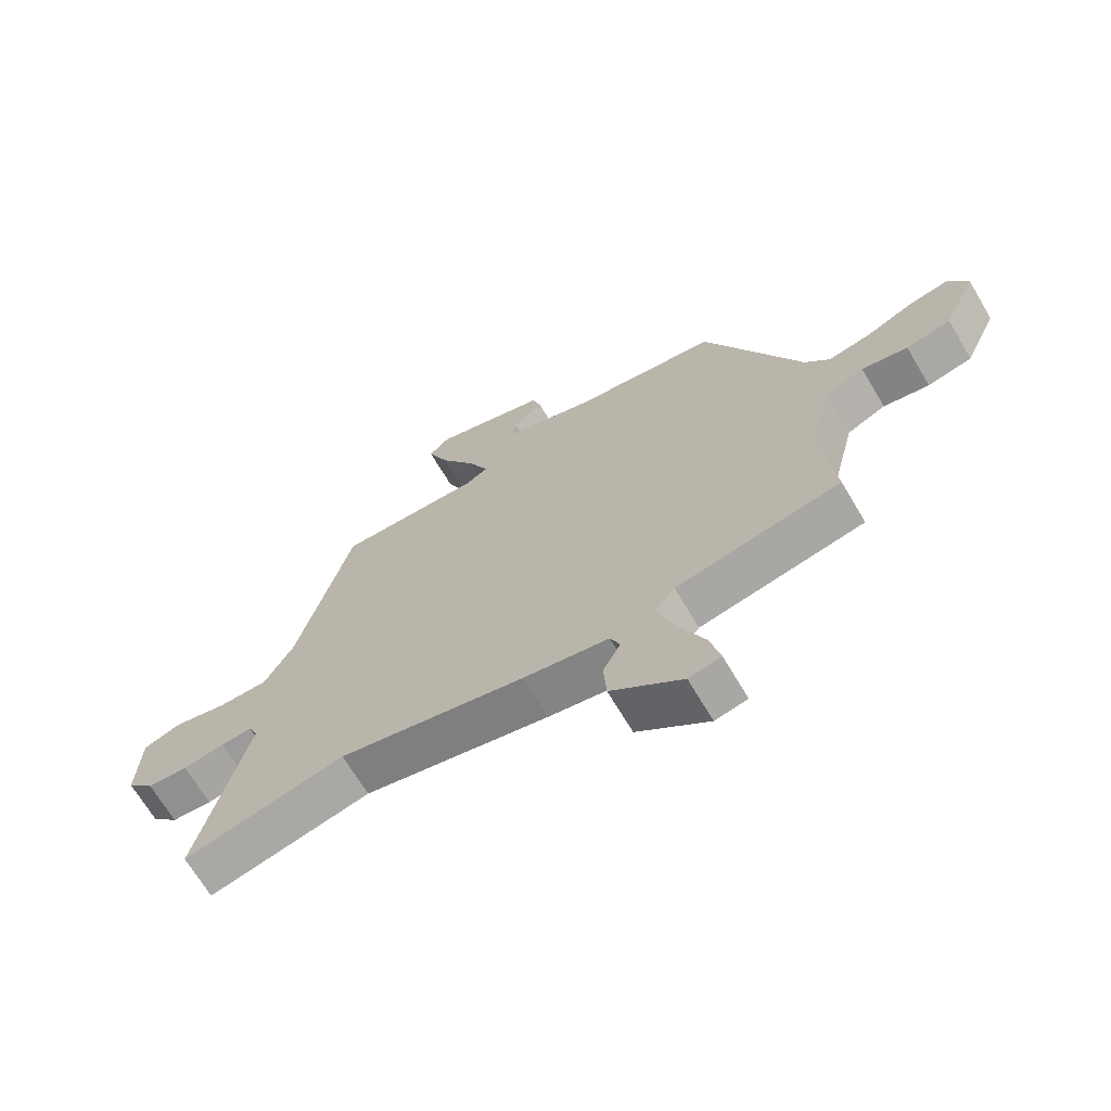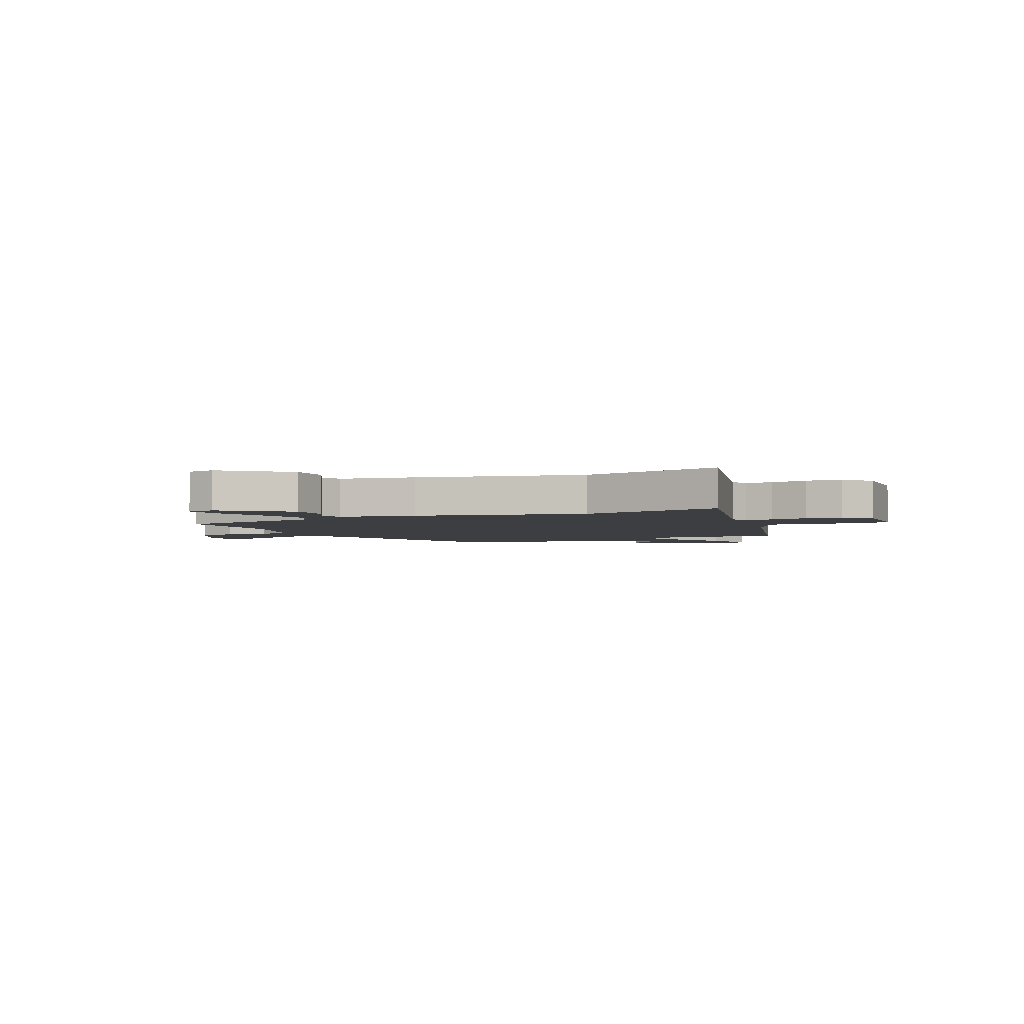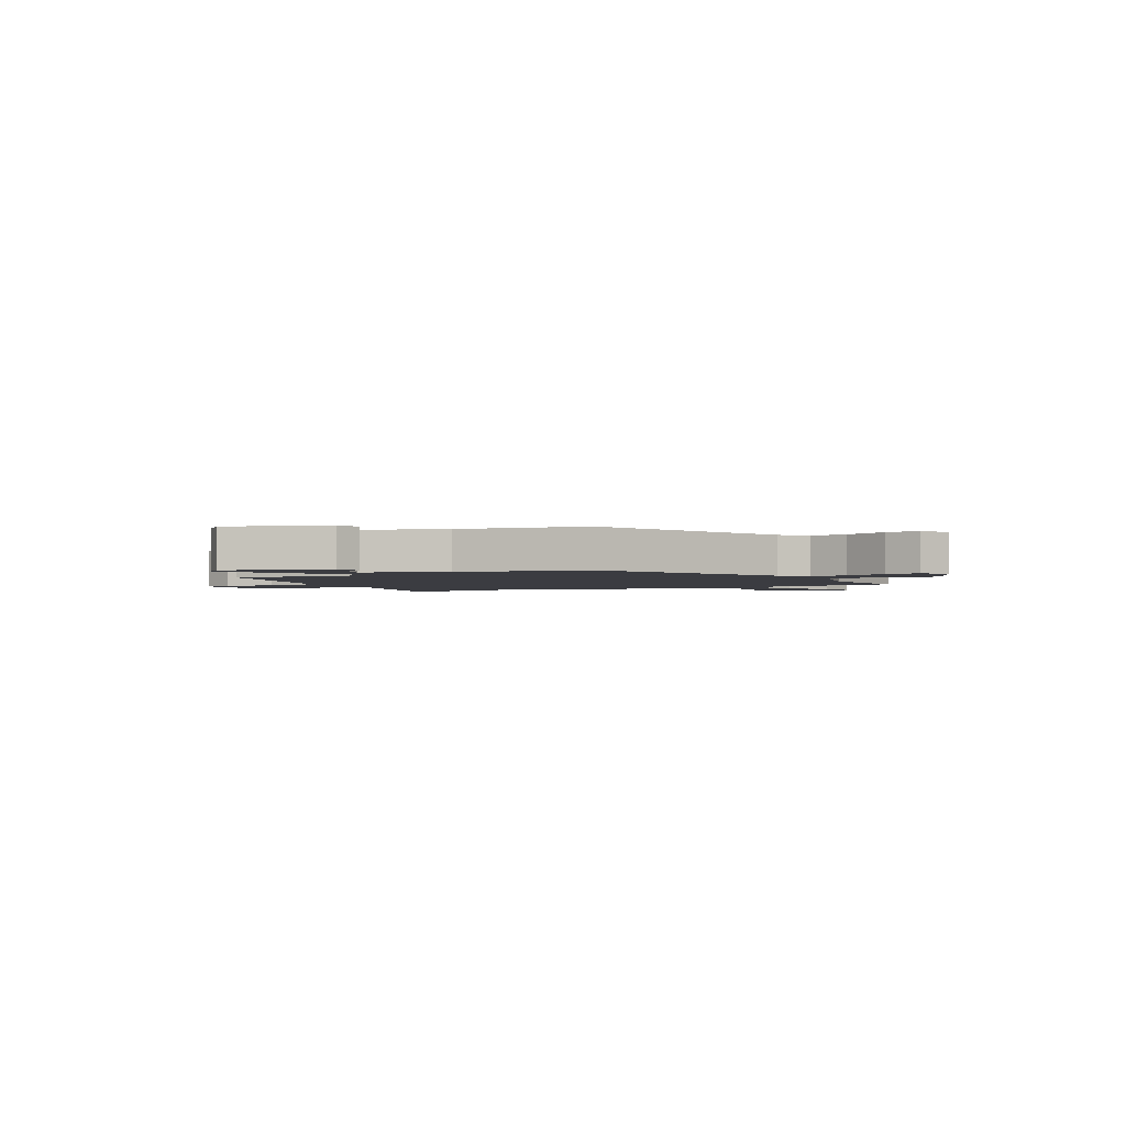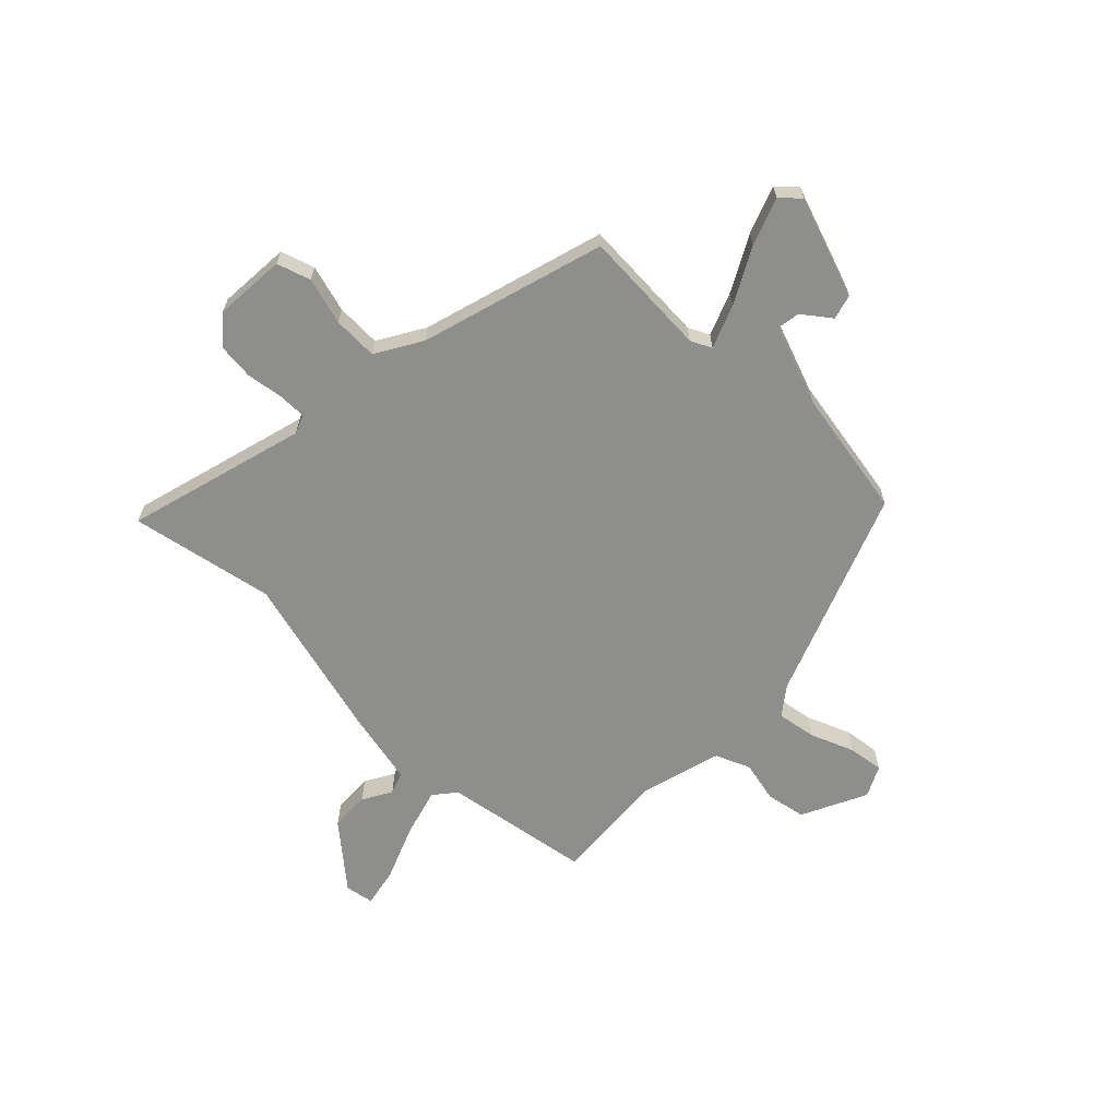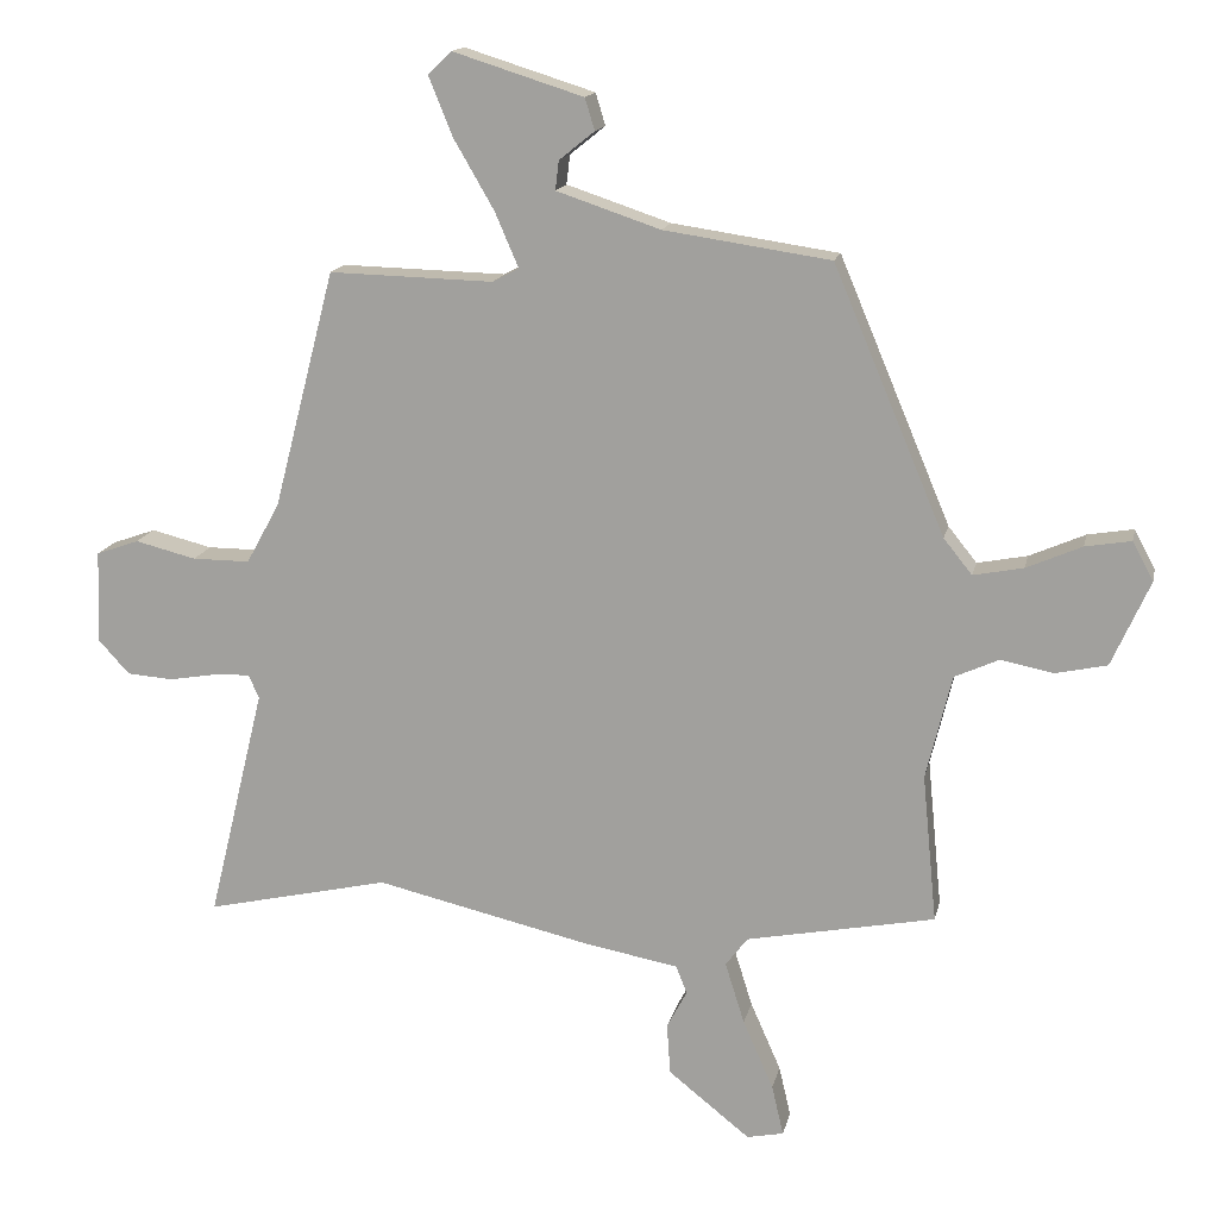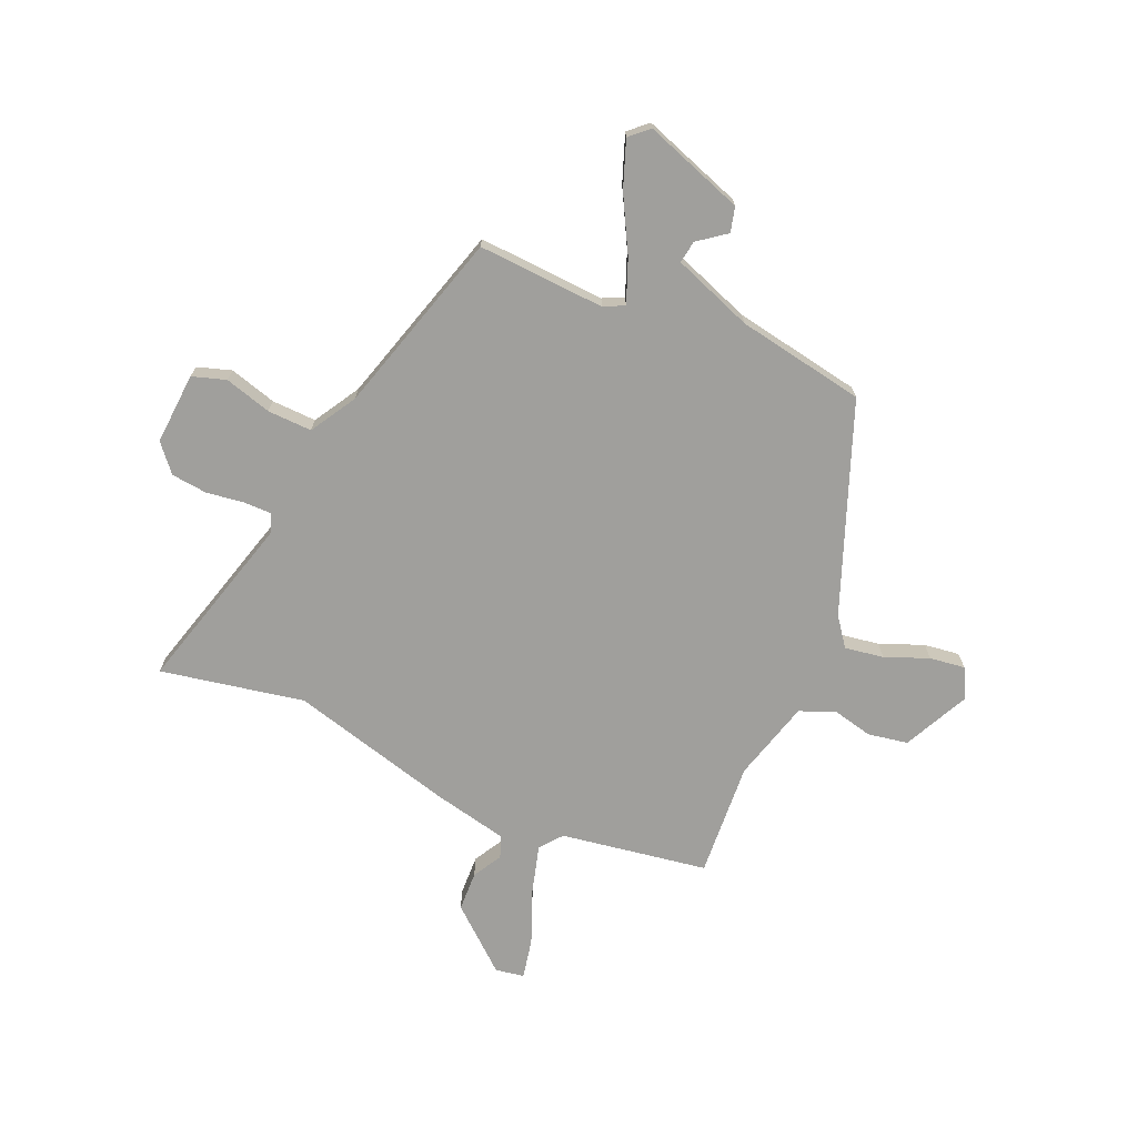
<metadata>
{"format":"obj","ext":"obj","renderer":"f3d","projection":"perspective","resolution":1024,"background":"white","views":[{"elev":-68.5,"azim":30.7,"up":"+Z"},{"elev":-3.4,"azim":-156.0,"up":"+Y"},{"elev":-2.2,"azim":27.1,"up":"+Y"},{"elev":-64.8,"azim":-46.1,"up":"+Y"},{"elev":15.3,"azim":12.0,"up":"+Z"},{"elev":-71.2,"azim":-25.2,"up":"+Y"}]}
</metadata>
<code>
v -0.375 0.07 0.457
v -0.138 0.07 0.451
v -0.1 0.07 0.471
v -0.134 0.07 0.55
v -0.192 0.07 0.65
v -0.227 0.07 0.736
v -0.193 0.07 0.769
v -0.005 0.07 0.71
v 0.009 0.07 0.664
v -0.042 0.07 0.623
v -0.047 0.07 0.581
v 0.103 0.07 0.531
v 0.343 0.07 0.496
v 0.504 0.07 0.114
v 0.545 0.07 0.063
v 0.617 0.07 0.077
v 0.697 0.07 0.112
v 0.763 0.07 0.123
v 0.793 0.07 0.067
v 0.738 0.07 -0.056
v 0.664 0.07 -0.072
v 0.588 0.07 -0.057
v 0.524 0.07 -0.086
v 0.487 0.07 -0.237
v 0.508 0.07 -0.451
v 0.236 0.07 -0.504
v 0.204 0.07 -0.546
v 0.232 0.07 -0.635
v 0.276 0.07 -0.735
v 0.293 0.07 -0.808
v 0.24 0.07 -0.819
v 0.122 0.07 -0.725
v 0.117 0.07 -0.651
v 0.146 0.07 -0.596
v 0.13 0.07 -0.556
v -0.011 0.07 -0.53
v -0.318 0.07 -0.459
v -0.584 0.07 -0.519
v -0.502 0.07 -0.182
v -0.517 0.07 -0.148
v -0.569 0.07 -0.15
v -0.638 0.07 -0.162
v -0.705 0.07 -0.157
v -0.75 0.07 -0.108
v -0.745 0.07 0.026
v -0.683 0.07 0.048
v -0.595 0.07 0.026
v -0.512 0.07 0.026
v -0.464 0.07 0.113
v -0.375 0 0.457
v -0.138 0 0.451
v -0.1 0 0.471
v -0.134 0 0.55
v -0.192 0 0.65
v -0.227 0 0.736
v -0.193 0 0.769
v -0.005 0 0.71
v 0.009 0 0.664
v -0.042 0 0.623
v -0.047 0 0.581
v 0.103 0 0.531
v 0.343 0 0.496
v 0.504 0 0.114
v 0.545 0 0.063
v 0.617 0 0.077
v 0.697 0 0.112
v 0.763 0 0.123
v 0.793 0 0.067
v 0.738 0 -0.056
v 0.664 0 -0.072
v 0.588 0 -0.057
v 0.524 0 -0.086
v 0.487 0 -0.237
v 0.508 0 -0.451
v 0.236 0 -0.504
v 0.204 0 -0.546
v 0.232 0 -0.635
v 0.276 0 -0.735
v 0.293 0 -0.808
v 0.24 0 -0.819
v 0.122 0 -0.725
v 0.117 0 -0.651
v 0.146 0 -0.596
v 0.13 0 -0.556
v -0.011 0 -0.53
v -0.318 0 -0.459
v -0.584 0 -0.519
v -0.502 0 -0.182
v -0.517 0 -0.148
v -0.569 0 -0.15
v -0.638 0 -0.162
v -0.705 0 -0.157
v -0.75 0 -0.108
v -0.745 0 0.026
v -0.683 0 0.048
v -0.595 0 0.026
v -0.512 0 0.026
v -0.464 0 0.113
f 45 46 47
f 44 45 47
f 43 44 47
f 42 43 47
f 41 42 47
f 40 41 47 48
f 39 40 48 49
f 37 38 39
f 49 1 2
f 39 49 2
f 37 39 2
f 36 37 2
f 35 36 2
f 32 33 34
f 31 32 34
f 30 31 34
f 29 30 34
f 28 29 34
f 34 35 2
f 28 34 2
f 27 28 2
f 24 25 26
f 23 24 26
f 20 21 22
f 19 20 22
f 18 19 22
f 17 18 22
f 16 17 22
f 15 16 22 23
f 27 2 3
f 26 27 3
f 23 26 3
f 15 23 3
f 14 15 3
f 8 9 10
f 7 8 10
f 6 7 10
f 5 6 10
f 4 5 10
f 4 10 11
f 14 3 4
f 13 14 4
f 12 13 4
f 4 11 12
f 96 95 94
f 96 94 93
f 96 93 92
f 96 92 91
f 96 91 90
f 97 96 90 89
f 98 97 89 88
f 88 87 86
f 51 50 98
f 51 98 88
f 51 88 86
f 51 86 85
f 51 85 84
f 83 82 81
f 83 81 80
f 83 80 79
f 83 79 78
f 83 78 77
f 51 84 83
f 51 83 77
f 51 77 76
f 75 74 73
f 75 73 72
f 71 70 69
f 71 69 68
f 71 68 67
f 71 67 66
f 71 66 65
f 72 71 65 64
f 52 51 76
f 52 76 75
f 52 75 72
f 52 72 64
f 52 64 63
f 59 58 57
f 59 57 56
f 59 56 55
f 59 55 54
f 59 54 53
f 60 59 53
f 53 52 63
f 53 63 62
f 53 62 61
f 61 60 53
f 1 50 51 2
f 2 51 52 3
f 3 52 53 4
f 4 53 54 5
f 5 54 55 6
f 6 55 56 7
f 7 56 57 8
f 8 57 58 9
f 9 58 59 10
f 10 59 60 11
f 11 60 61 12
f 12 61 62 13
f 13 62 63 14
f 14 63 64 15
f 15 64 65 16
f 16 65 66 17
f 17 66 67 18
f 18 67 68 19
f 19 68 69 20
f 20 69 70 21
f 21 70 71 22
f 22 71 72 23
f 23 72 73 24
f 24 73 74 25
f 25 74 75 26
f 26 75 76 27
f 27 76 77 28
f 28 77 78 29
f 29 78 79 30
f 30 79 80 31
f 31 80 81 32
f 32 81 82 33
f 33 82 83 34
f 34 83 84 35
f 35 84 85 36
f 36 85 86 37
f 37 86 87 38
f 38 87 88 39
f 39 88 89 40
f 40 89 90 41
f 41 90 91 42
f 42 91 92 43
f 43 92 93 44
f 44 93 94 45
f 45 94 95 46
f 46 95 96 47
f 47 96 97 48
f 48 97 98 49
f 49 98 50 1

</code>
